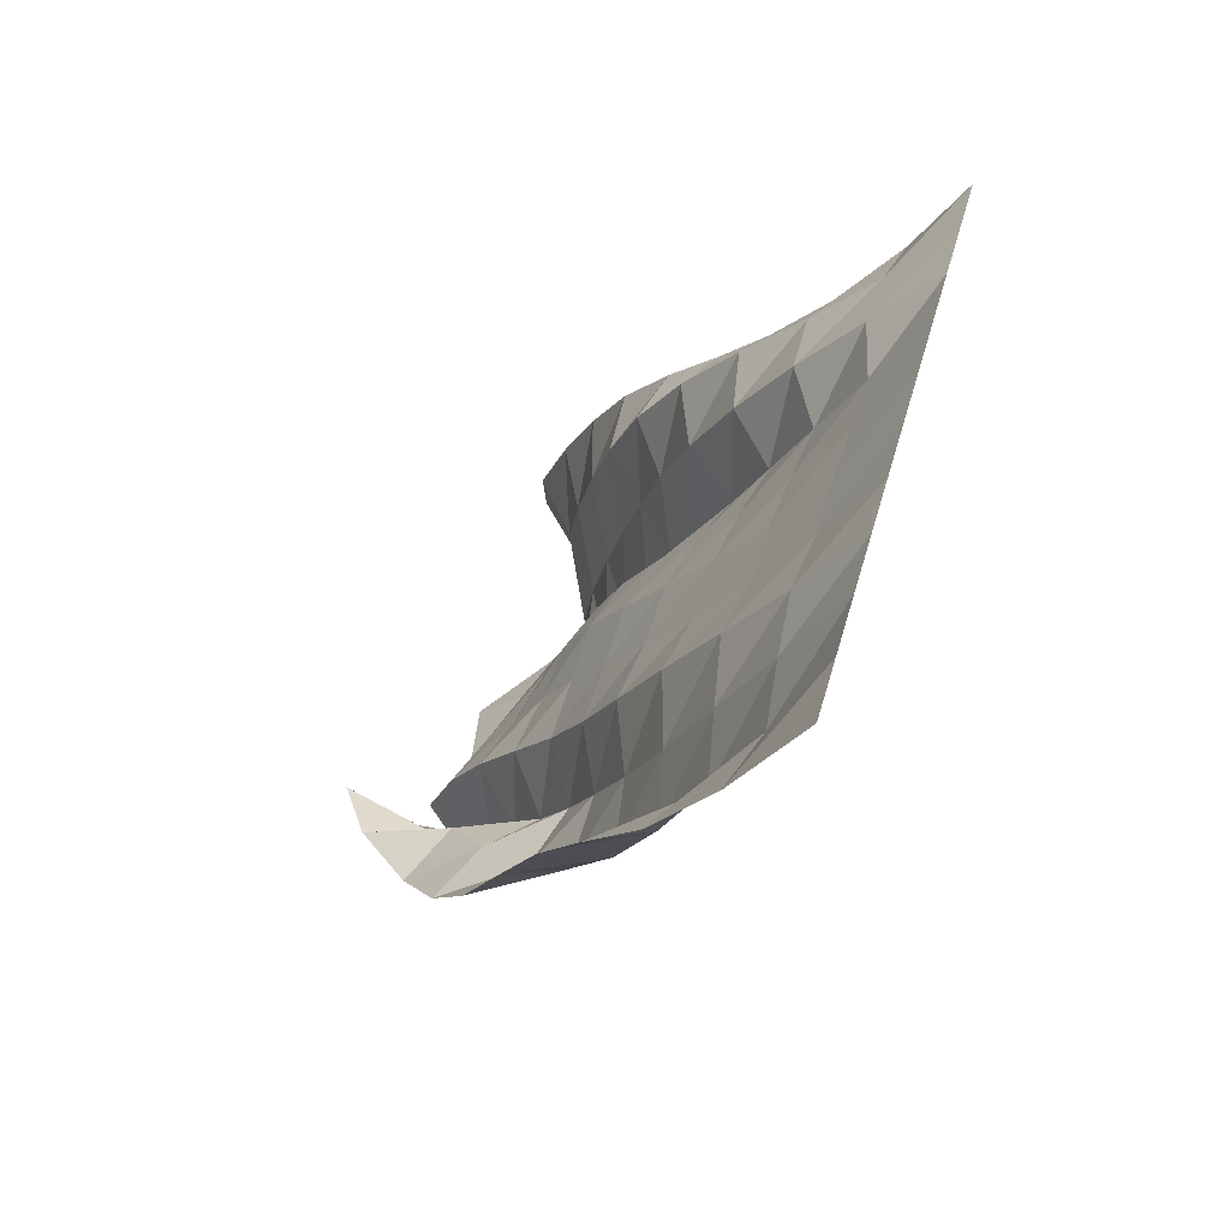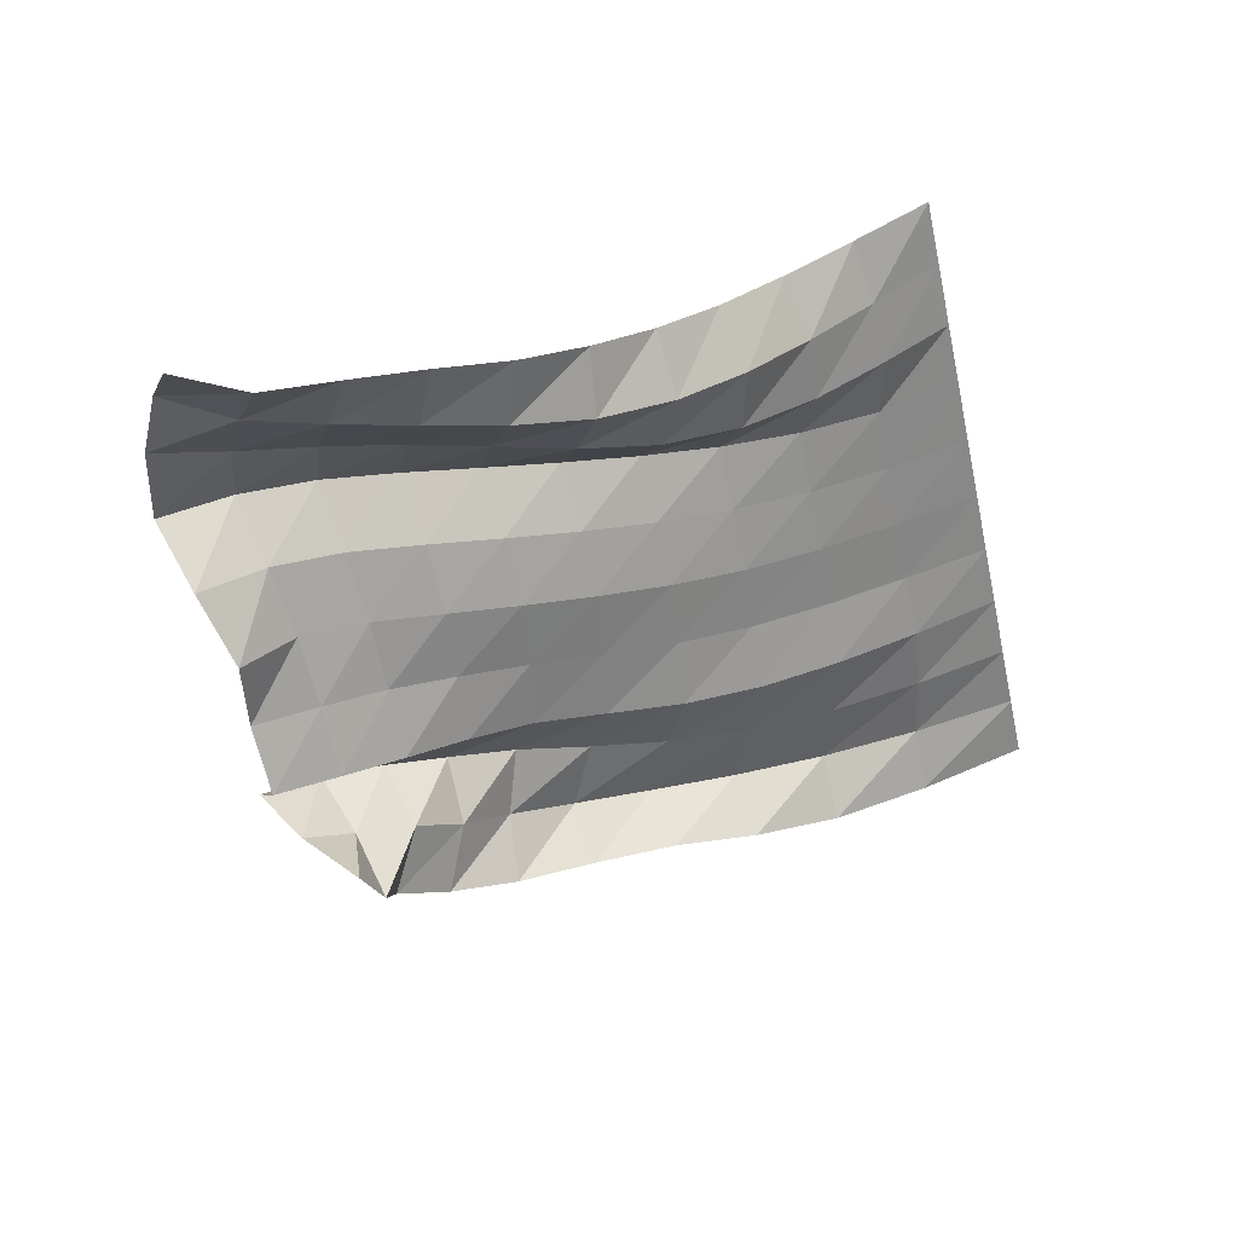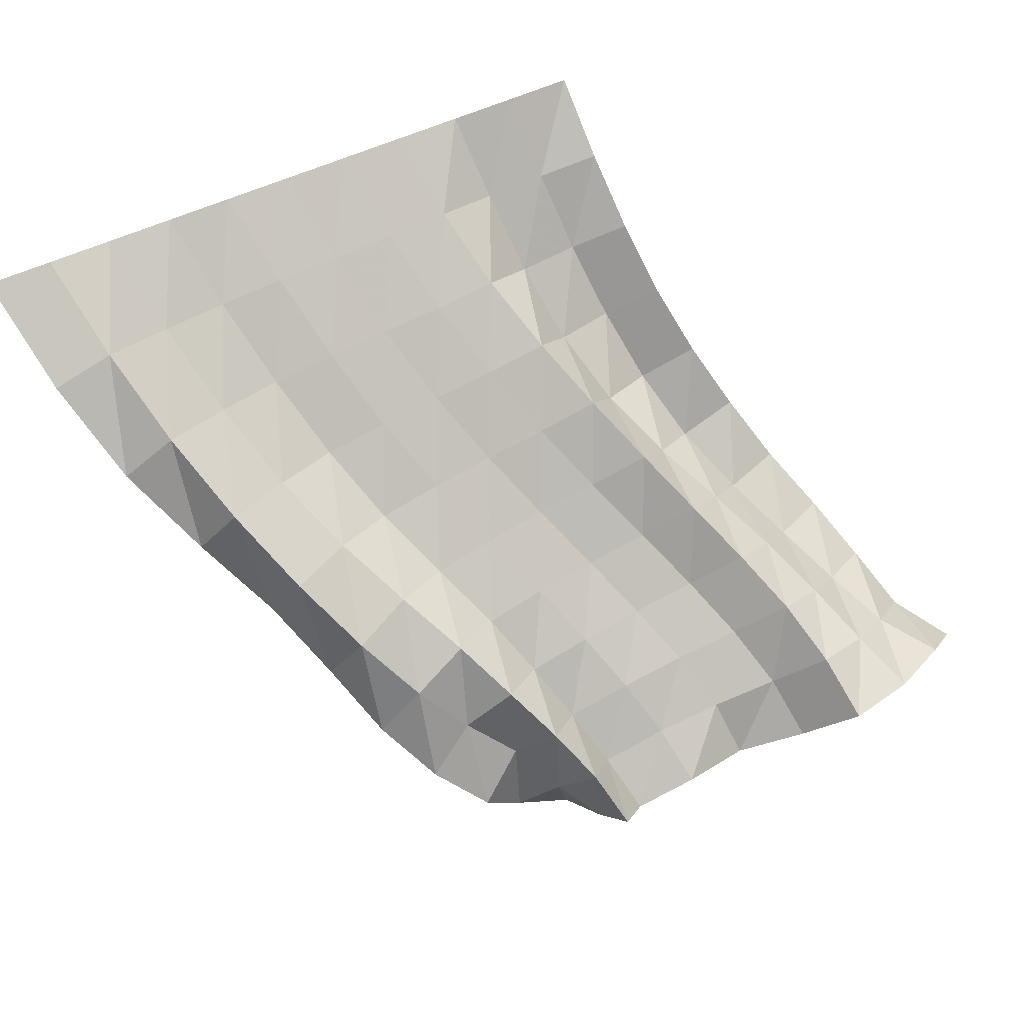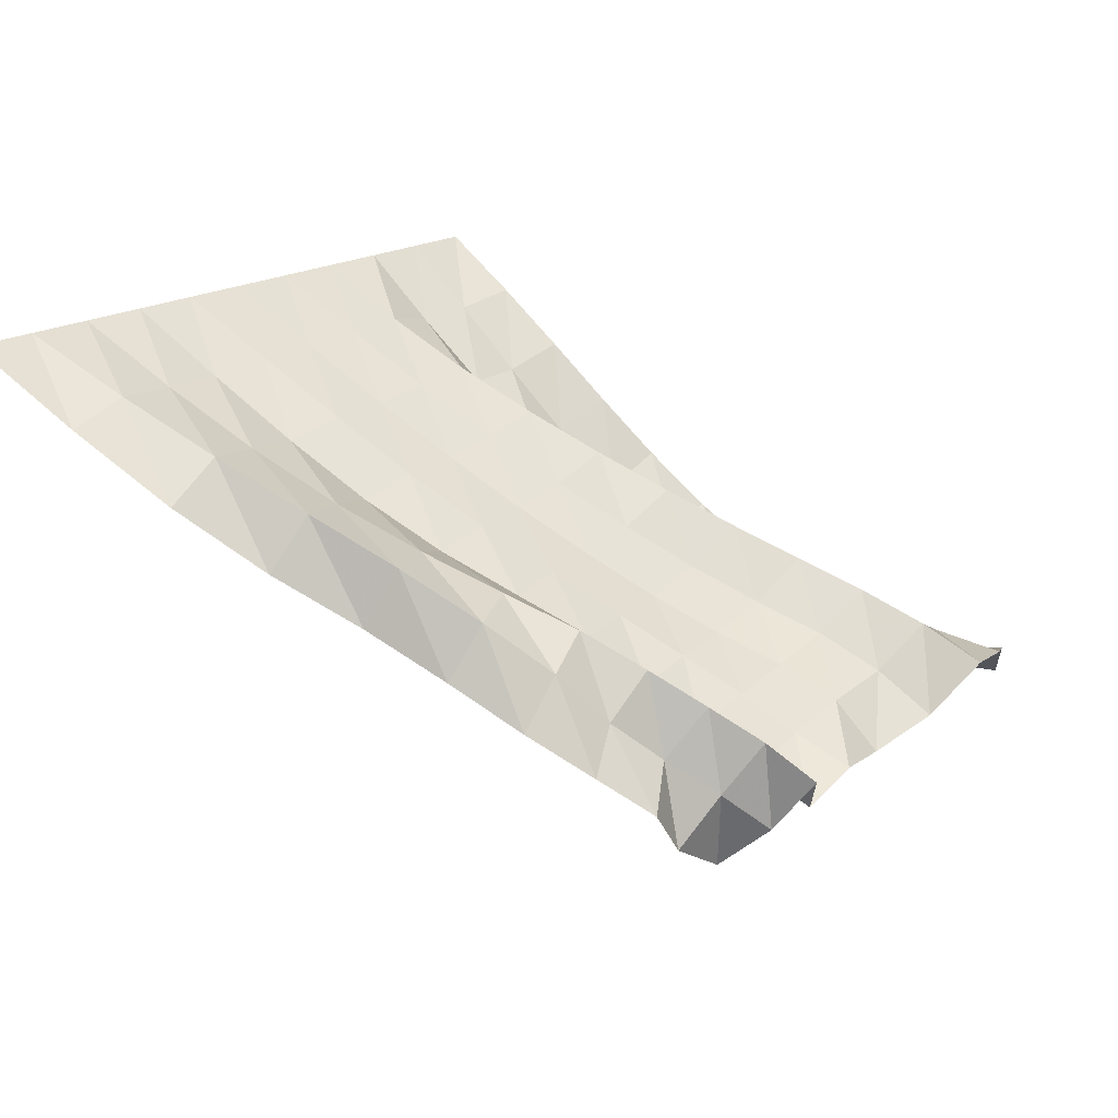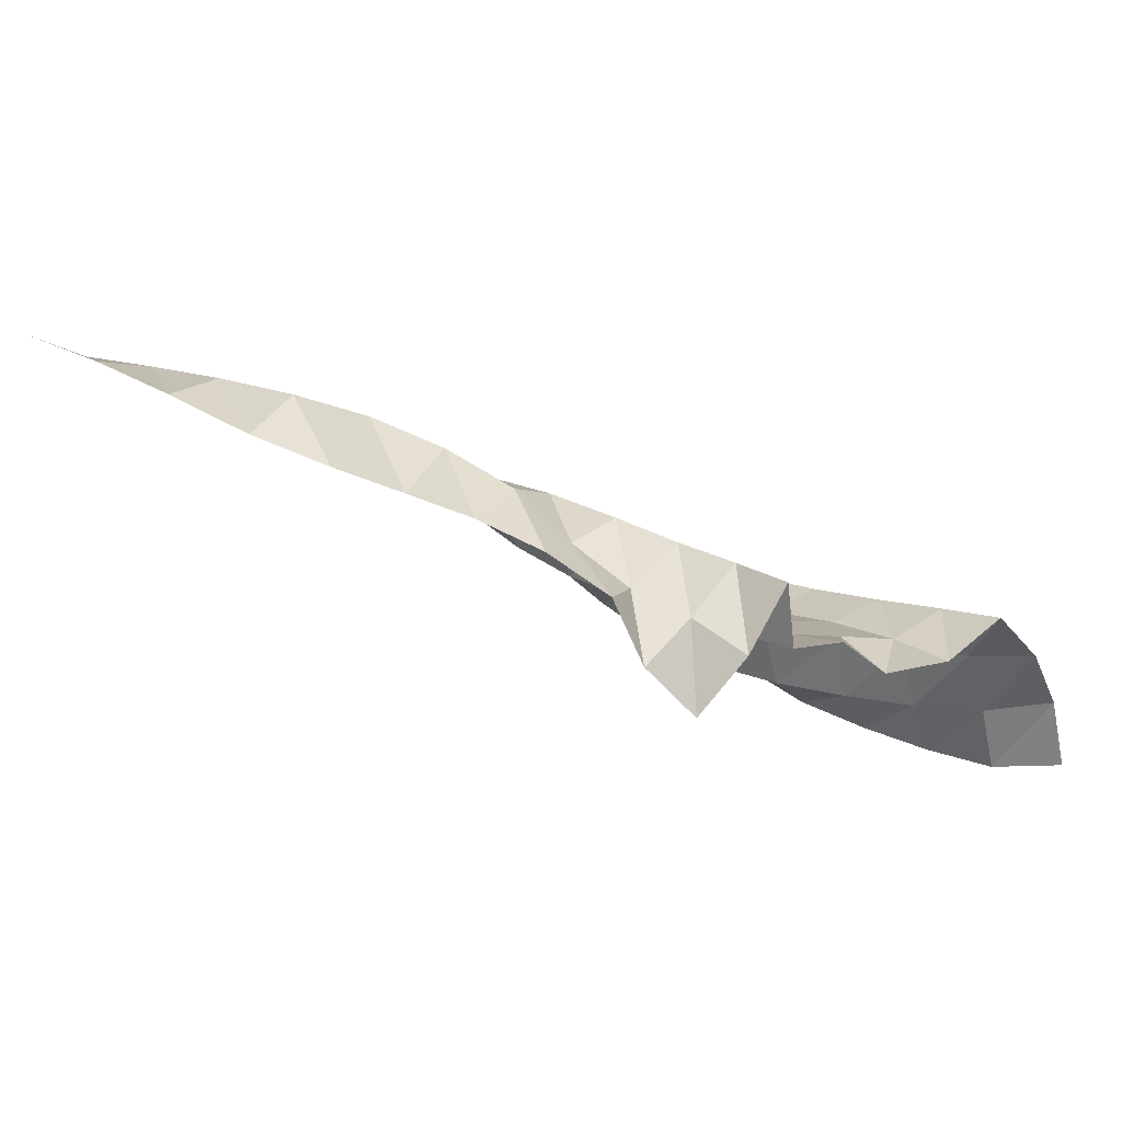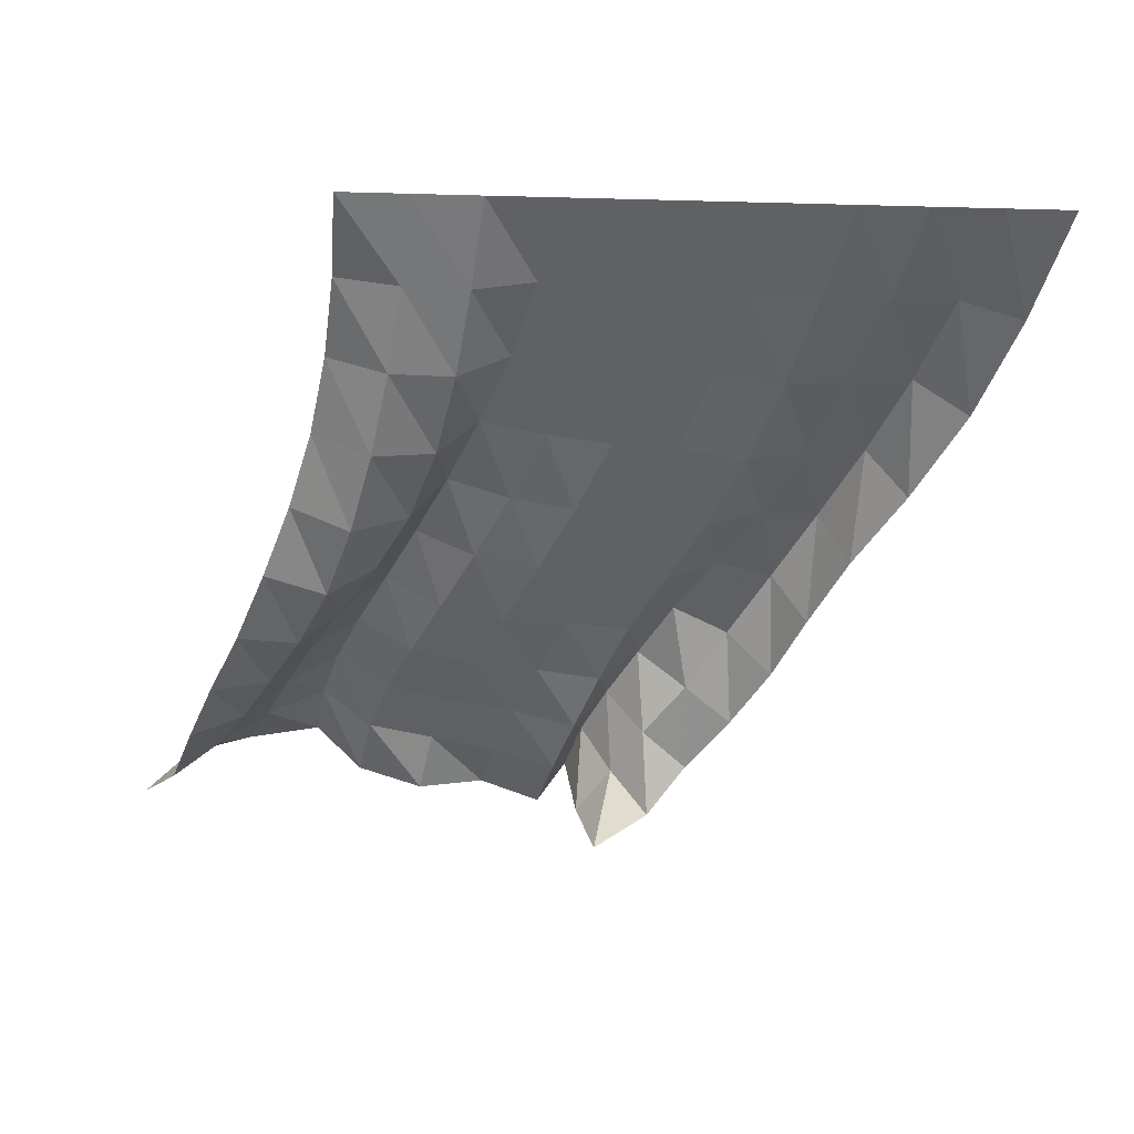
<metadata>
{"format":"obj","ext":"obj","renderer":"f3d","projection":"perspective","resolution":1024,"background":"white","views":[{"elev":42.1,"azim":104.5,"up":"+Z"},{"elev":-54.1,"azim":-77.6,"up":"+Y"},{"elev":58.0,"azim":154.6,"up":"+Y"},{"elev":19.3,"azim":129.9,"up":"+Y"},{"elev":-24.9,"azim":139.8,"up":"+Y"},{"elev":-14.0,"azim":-3.6,"up":"+Y"}]}
</metadata>
<code>
v  -3e-05  6  -0.000574
v  0.4999  5.999  -0.000941
v  0.9998  5.999  -0.000941
v  1.5  5.999  -0.001184
v  2  5.999  -0.001293
v  2.5  5.999  -0.001358
v  2.999  5.999  -0.001454
v  3.499  5.999  -0.001511
v  3.999  5.999  -0.001764
v  4.5  5.999  -0.002136
v  5  5.999  -0.001482
v  -0.01804  5.614  -0.5545
v  0.4497  5.537  -0.4998
v  0.926  5.522  -0.5005
v  1.382  5.624  -0.5927
v  1.865  5.612  -0.6084
v  2.354  5.599  -0.6155
v  2.847  5.598  -0.6316
v  3.346  5.555  -0.6307
v  3.845  5.586  -0.6934
v  4.343  5.631  -0.7759
v  4.815  5.491  -0.7952
v  -0.0753  5.21  -1.045
v  0.3669  5.062  -0.9529
v  0.8371  5.066  -0.9945
v  1.223  5.285  -1.165
v  1.7  5.241  -1.182
v  2.185  5.207  -1.192
v  2.677  5.203  -1.223
v  3.168  5.129  -1.221
v  3.662  5.205  -1.35
v  4.151  5.284  -1.499
v  4.559  5.007  -1.481
v  -0.1804  4.786  -1.485
v  0.2516  4.594  -1.388
v  0.7105  4.662  -1.508
v  1.022  4.975  -1.712
v  1.499  4.886  -1.718
v  1.984  4.826  -1.727
v  2.476  4.816  -1.771
v  2.968  4.736  -1.784
v  3.445  4.861  -1.972
v  3.917  4.947  -2.165
v  4.21  4.556  -2.067
v  -0.3394  4.354  -1.888
v  0.1074  4.166  -1.844
v  0.5236  4.329  -2.033
v  0.7994  4.688  -2.237
v  1.265  4.543  -2.217
v  1.748  4.463  -2.223
v  2.243  4.453  -2.281
v  2.74  4.394  -2.329
v  3.182  4.559  -2.541
v  3.649  4.607  -2.768
v  3.863  4.185  -2.626
v  -0.5367  3.935  -2.278
v  -0.07228  3.816  -2.337
v  0.2779  4.074  -2.55
v  0.5702  4.422  -2.743
v  1.015  4.222  -2.692
v  1.496  4.125  -2.692
v  1.991  4.126  -2.761
v  2.485  4.101  -2.84
v  2.895  4.286  -3.056
v  3.358  4.246  -3.278
v  3.614  3.851  -3.175
v  -0.7463  3.556  -2.697
v  -0.2955  3.559  -2.849
v  0.01149  3.868  -3.051
v  0.3451  4.177  -3.233
v  0.7689  3.93  -3.155
v  1.253  3.821  -3.151
v  1.749  3.823  -3.217
v  2.237  3.812  -3.298
v  2.613  4.036  -3.532
v  3.054  3.874  -3.68
v  3.399  3.533  -3.688
v  -0.967  3.253  -3.155
v  -0.5351  3.357  -3.356
v  -0.2315  3.677  -3.548
v  0.1329  3.954  -3.711
v  0.5475  3.687  -3.622
v  1.036  3.569  -3.608
v  1.539  3.545  -3.654
v  2.033  3.49  -3.699
v  2.367  3.765  -3.956
v  2.744  3.469  -3.919
v  3.12  3.221  -4.099
v  -1.156  2.98  -3.629
v  -0.761  3.184  -3.852
v  -0.4382  3.499  -4.045
v  -0.04893  3.753  -4.193
v  0.3657  3.487  -4.095
v  0.8593  3.372  -4.066
v  1.363  3.295  -4.072
v  1.859  3.176  -4.074
v  2.142  3.508  -4.335
v  2.42  3.143  -4.156
v  2.783  2.896  -4.375
v  -1.314  2.745  -4.11
v  -0.9817  3.053  -4.339
v  -0.6132  3.34  -4.54
v  -0.1738  3.552  -4.683
v  0.2174  3.247  -4.544
v  0.7204  3.146  -4.492
v  1.219  3.037  -4.464
v  1.71  2.905  -4.457
v  1.96  3.275  -4.708
v  2.185  2.881  -4.493
v  2.463  2.498  -4.329
v  -1.582  2.695  -4.569
v  -1.256  3.052  -4.794
v  -0.7801  3.224  -5.031
v  -0.2376  3.334  -5.169
v  0.1316  2.963  -4.968
v  0.6318  2.785  -4.812
v  1.142  2.855  -4.901
v  1.604  2.692  -4.872
v  1.846  3.035  -5.079
v  1.918  2.592  -4.756
v  2.037  2.233  -4.369
f 1 2 13
f 1 13 12
f 2 3 14
f 2 14 13
f 3 4 15
f 3 15 14
f 4 5 16
f 4 16 15
f 5 6 17
f 5 17 16
f 6 7 18
f 6 18 17
f 7 8 19
f 7 19 18
f 8 9 20
f 8 20 19
f 9 10 21
f 9 21 20
f 10 11 22
f 10 22 21
f 12 13 24
f 12 24 23
f 13 14 25
f 13 25 24
f 14 15 26
f 14 26 25
f 15 16 27
f 15 27 26
f 16 17 28
f 16 28 27
f 17 18 29
f 17 29 28
f 18 19 30
f 18 30 29
f 19 20 31
f 19 31 30
f 20 21 32
f 20 32 31
f 21 22 33
f 21 33 32
f 23 24 35
f 23 35 34
f 24 25 36
f 24 36 35
f 25 26 37
f 25 37 36
f 26 27 38
f 26 38 37
f 27 28 39
f 27 39 38
f 28 29 40
f 28 40 39
f 29 30 41
f 29 41 40
f 30 31 42
f 30 42 41
f 31 32 43
f 31 43 42
f 32 33 44
f 32 44 43
f 34 35 46
f 34 46 45
f 35 36 47
f 35 47 46
f 36 37 48
f 36 48 47
f 37 38 49
f 37 49 48
f 38 39 50
f 38 50 49
f 39 40 51
f 39 51 50
f 40 41 52
f 40 52 51
f 41 42 53
f 41 53 52
f 42 43 54
f 42 54 53
f 43 44 55
f 43 55 54
f 45 46 57
f 45 57 56
f 46 47 58
f 46 58 57
f 47 48 59
f 47 59 58
f 48 49 60
f 48 60 59
f 49 50 61
f 49 61 60
f 50 51 62
f 50 62 61
f 51 52 63
f 51 63 62
f 52 53 64
f 52 64 63
f 53 54 65
f 53 65 64
f 54 55 66
f 54 66 65
f 56 57 68
f 56 68 67
f 57 58 69
f 57 69 68
f 58 59 70
f 58 70 69
f 59 60 71
f 59 71 70
f 60 61 72
f 60 72 71
f 61 62 73
f 61 73 72
f 62 63 74
f 62 74 73
f 63 64 75
f 63 75 74
f 64 65 76
f 64 76 75
f 65 66 77
f 65 77 76
f 67 68 79
f 67 79 78
f 68 69 80
f 68 80 79
f 69 70 81
f 69 81 80
f 70 71 82
f 70 82 81
f 71 72 83
f 71 83 82
f 72 73 84
f 72 84 83
f 73 74 85
f 73 85 84
f 74 75 86
f 74 86 85
f 75 76 87
f 75 87 86
f 76 77 88
f 76 88 87
f 78 79 90
f 78 90 89
f 79 80 91
f 79 91 90
f 80 81 92
f 80 92 91
f 81 82 93
f 81 93 92
f 82 83 94
f 82 94 93
f 83 84 95
f 83 95 94
f 84 85 96
f 84 96 95
f 85 86 97
f 85 97 96
f 86 87 98
f 86 98 97
f 87 88 99
f 87 99 98
f 89 90 101
f 89 101 100
f 90 91 102
f 90 102 101
f 91 92 103
f 91 103 102
f 92 93 104
f 92 104 103
f 93 94 105
f 93 105 104
f 94 95 106
f 94 106 105
f 95 96 107
f 95 107 106
f 96 97 108
f 96 108 107
f 97 98 109
f 97 109 108
f 98 99 110
f 98 110 109
f 100 101 112
f 100 112 111
f 101 102 113
f 101 113 112
f 102 103 114
f 102 114 113
f 103 104 115
f 103 115 114
f 104 105 116
f 104 116 115
f 105 106 117
f 105 117 116
f 106 107 118
f 106 118 117
f 107 108 119
f 107 119 118
f 108 109 120
f 108 120 119
f 109 110 121
f 109 121 120

</code>
